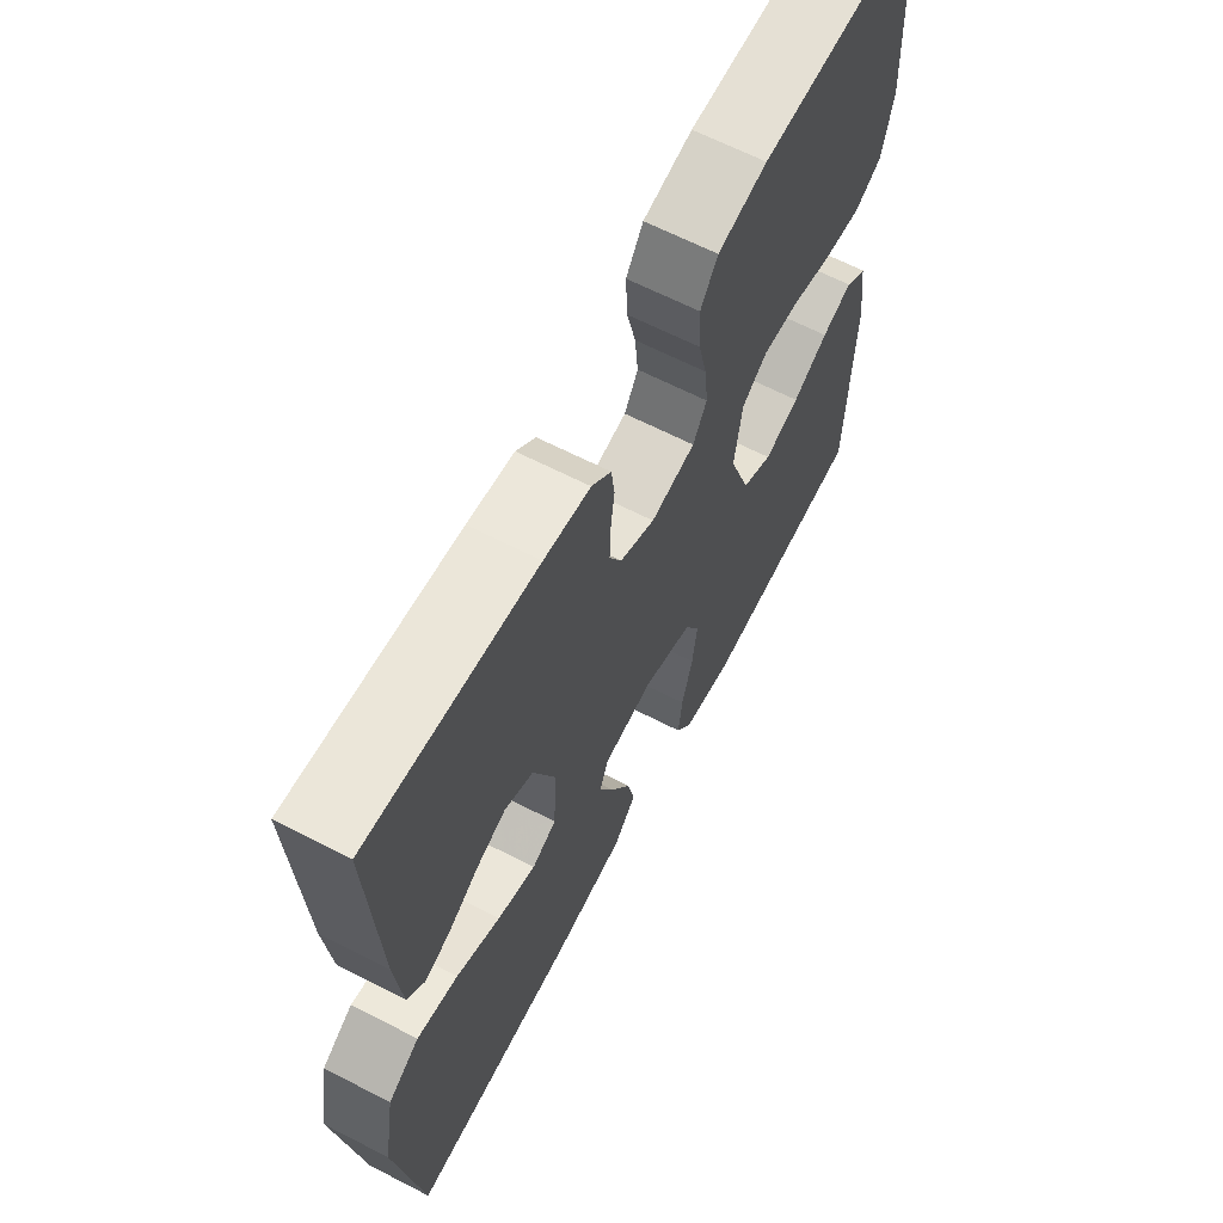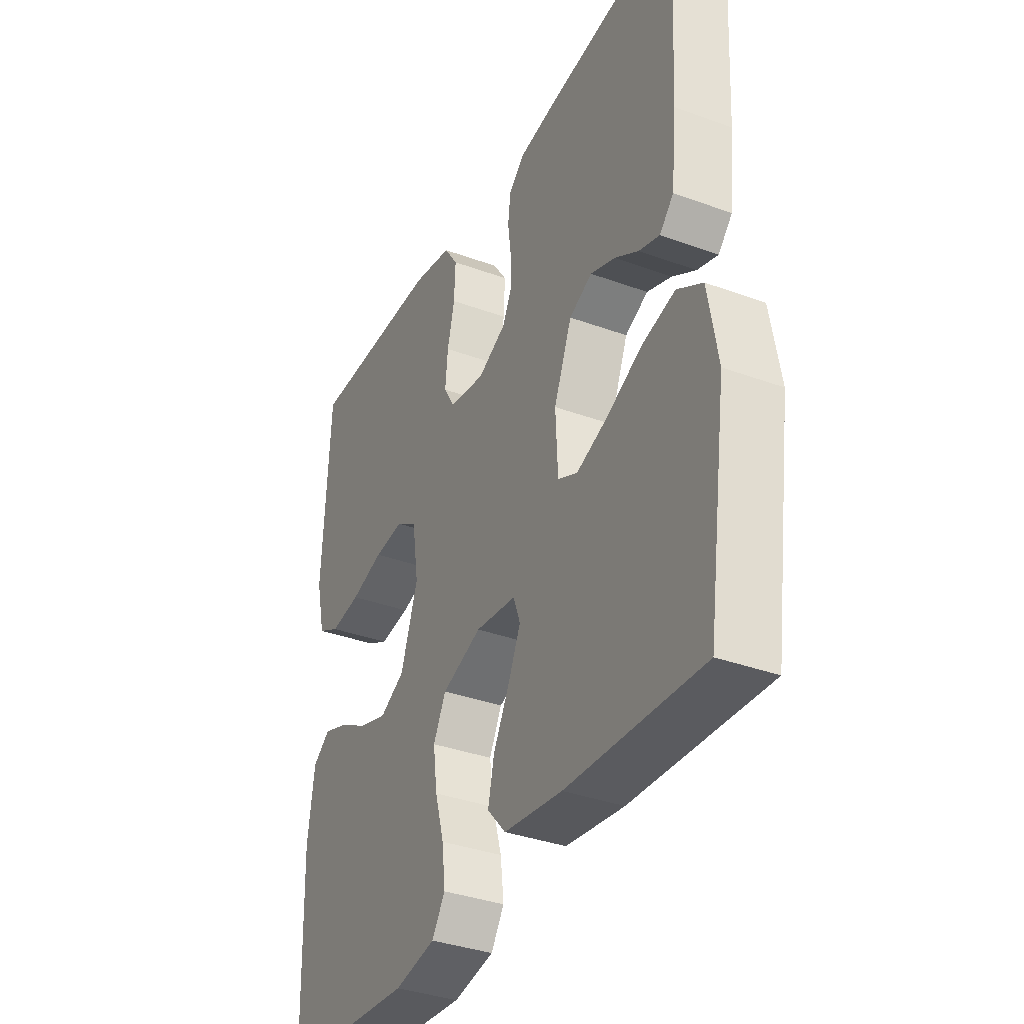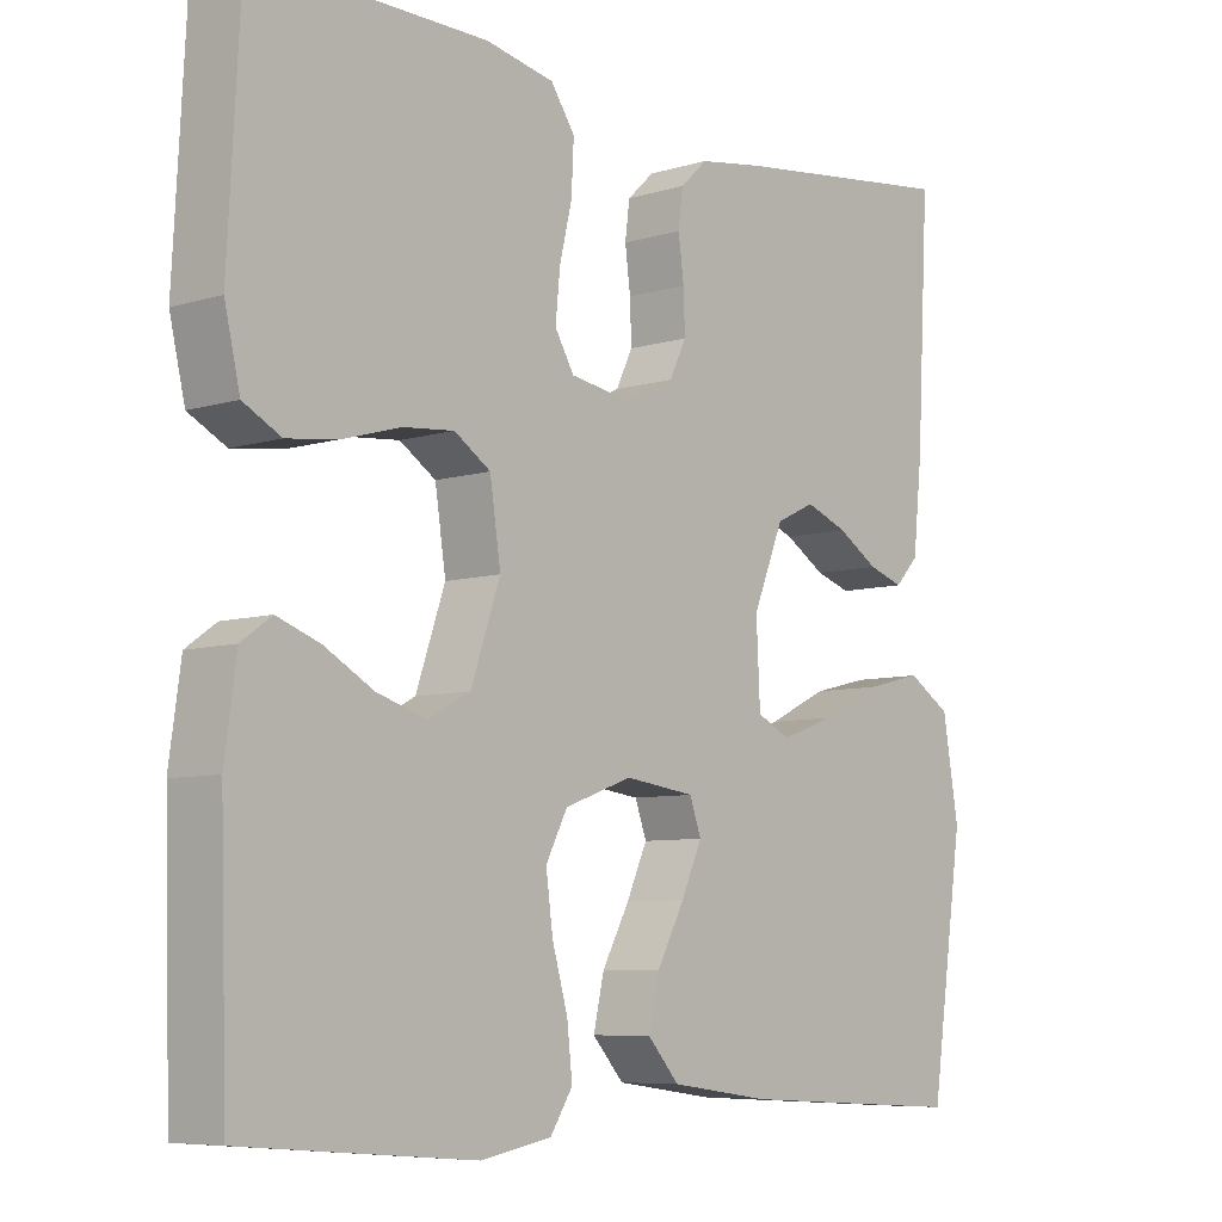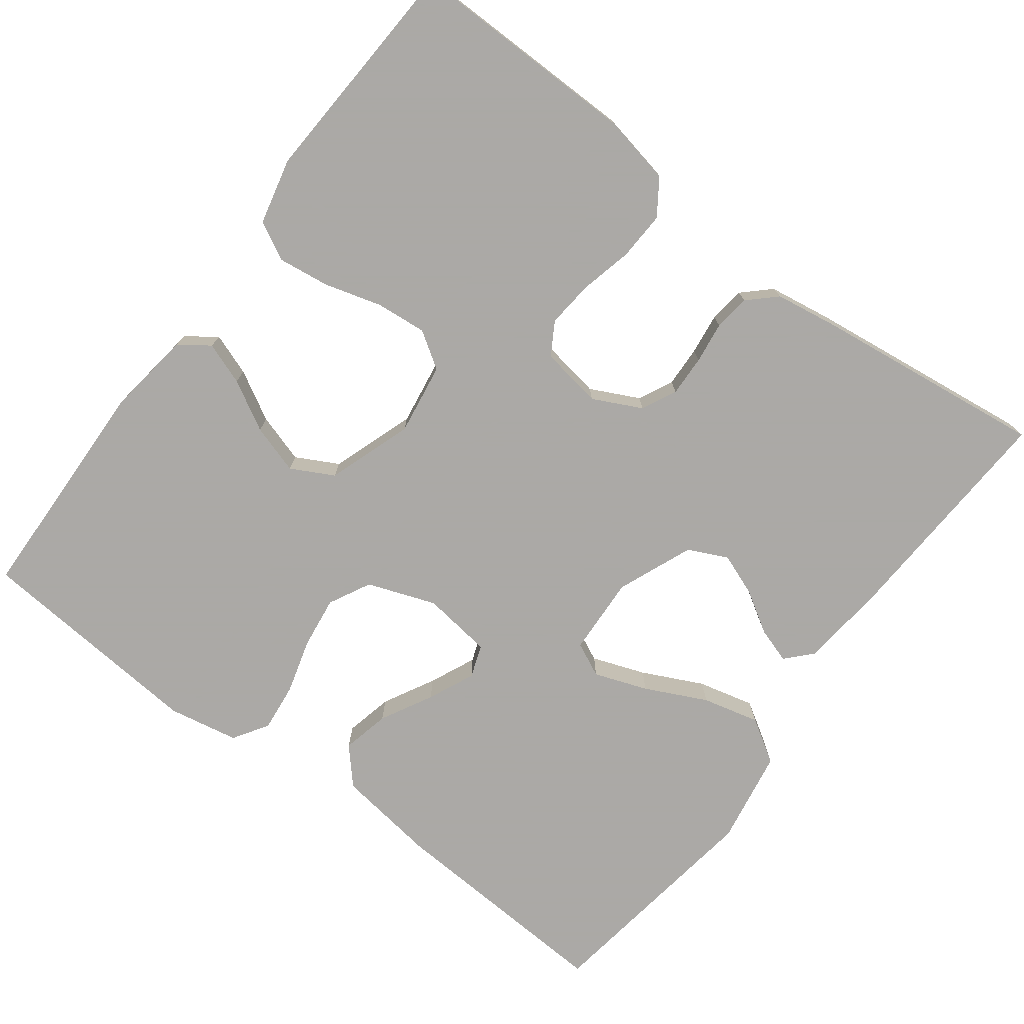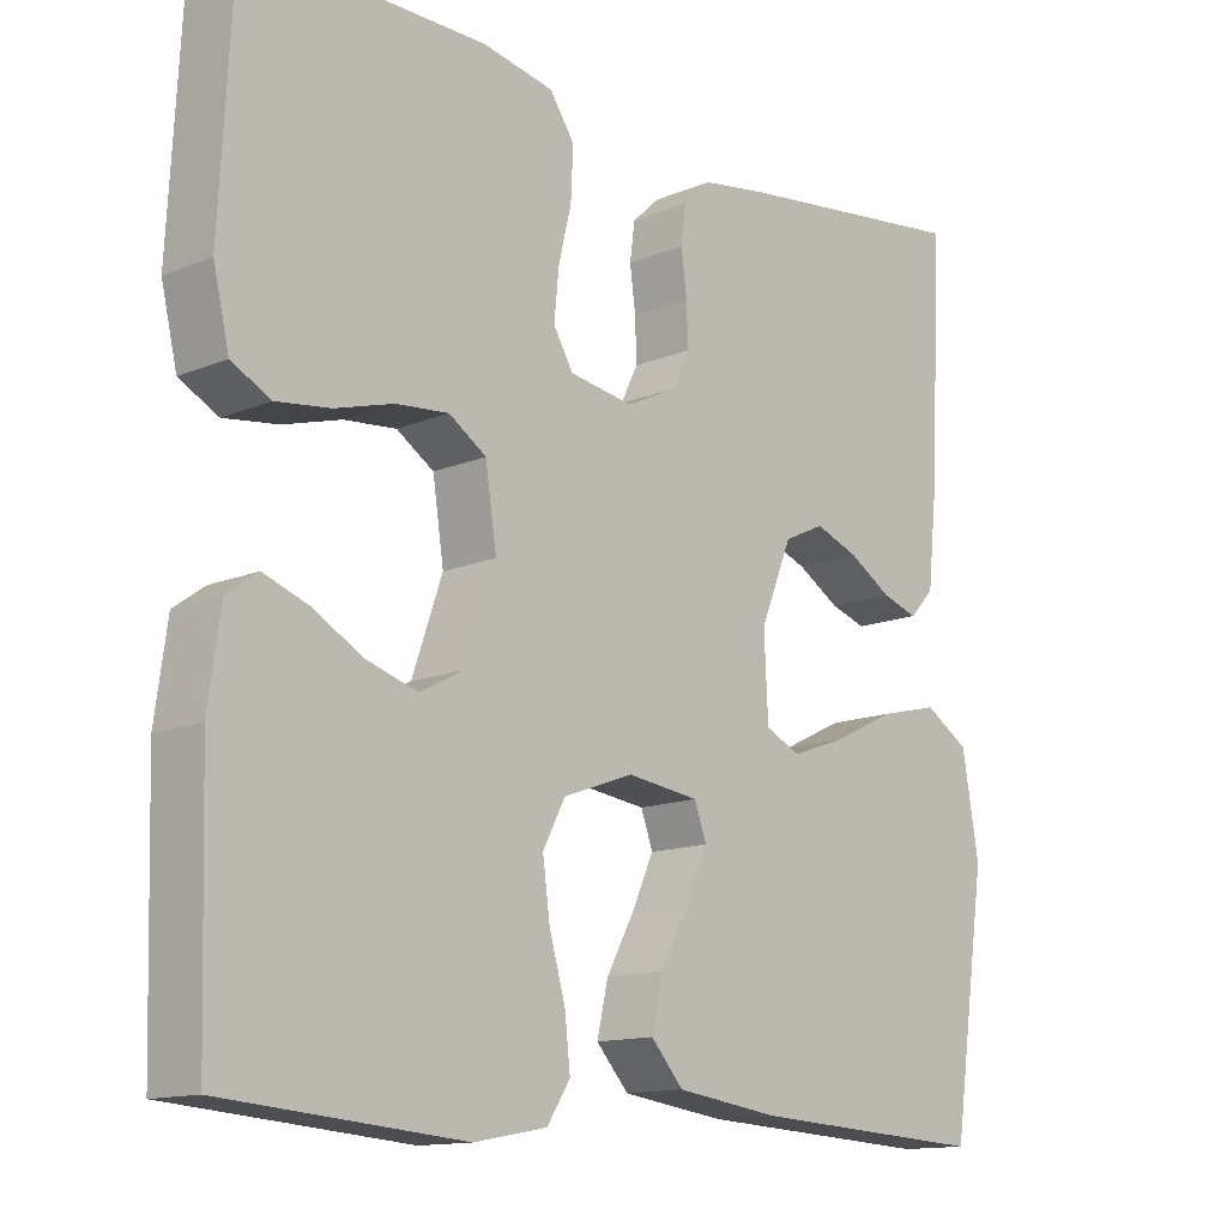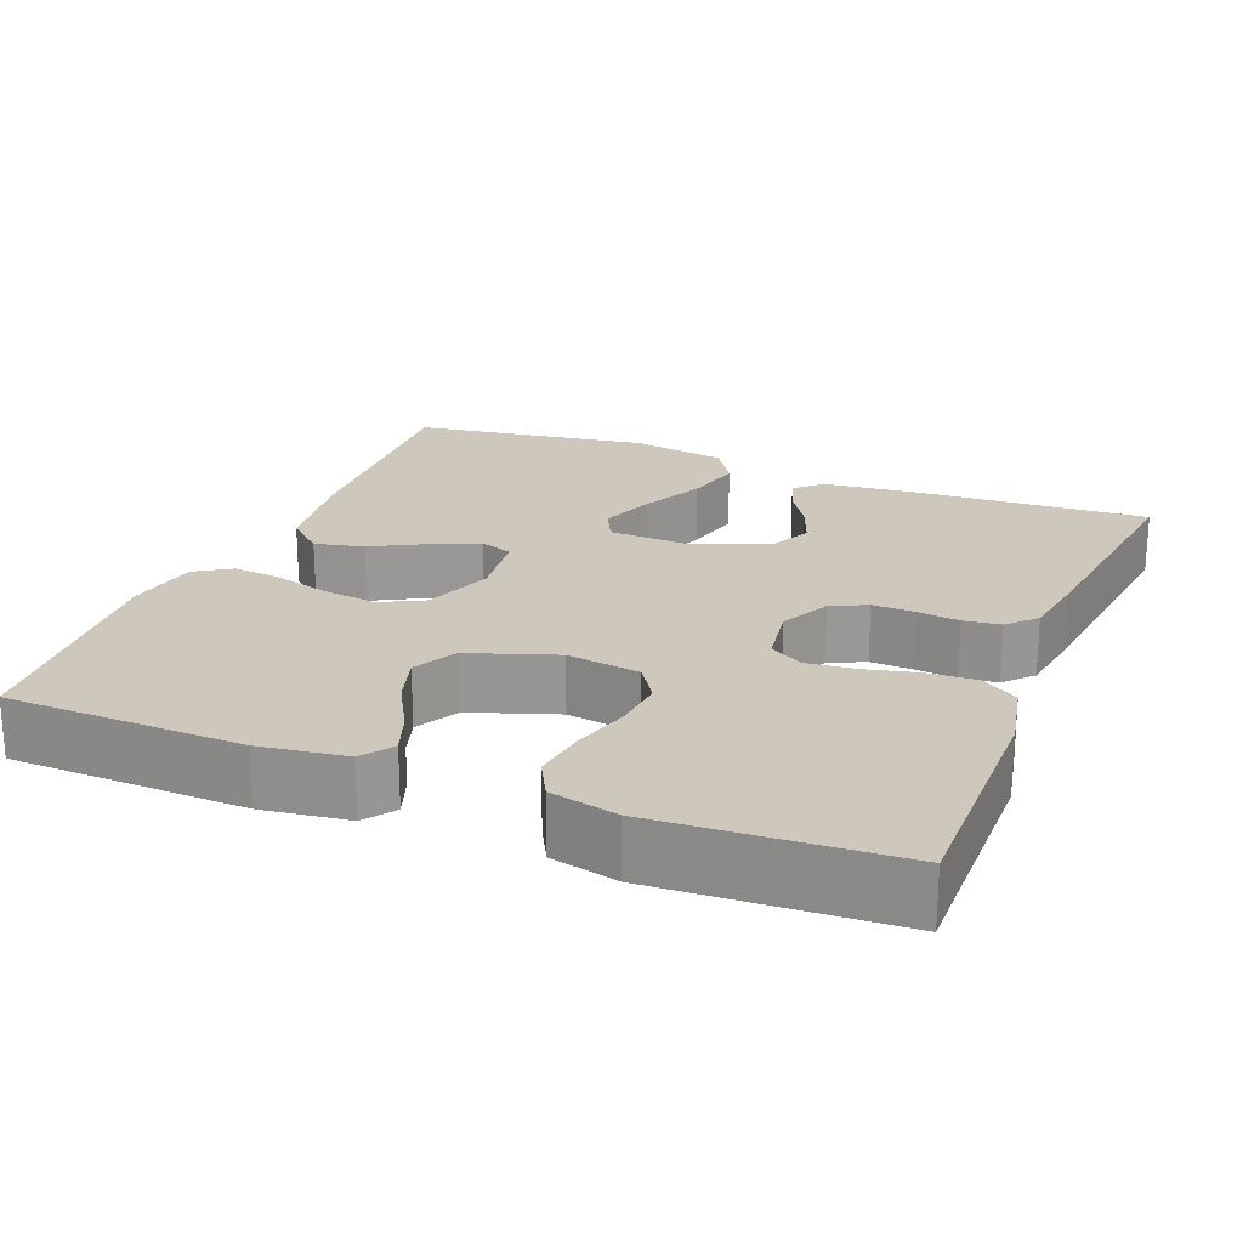
<metadata>
{"format":"obj","ext":"obj","renderer":"f3d","projection":"perspective","resolution":1024,"background":"white","views":[{"elev":64.6,"azim":117.4,"up":"+Z"},{"elev":-35.9,"azim":64.3,"up":"+Z"},{"elev":-7.2,"azim":-48.8,"up":"+Z"},{"elev":-75.5,"azim":-36.9,"up":"+Y"},{"elev":-13.4,"azim":-46.7,"up":"+Z"},{"elev":21.9,"azim":-68.2,"up":"+Y"}]}
</metadata>
<code>
v -0.5 0.07 0.5
v -0.2 0.07 0.497
v -0.111 0.07 0.479
v -0.08 0.07 0.433
v -0.083 0.07 0.37
v -0.099 0.07 0.303
v -0.105 0.07 0.242
v -0.08 0.07 0.2
v 0 0.07 0.187
v 0.063 0.07 0.218
v 0.085 0.07 0.263
v 0.083 0.07 0.316
v 0.076 0.07 0.37
v 0.082 0.07 0.417
v 0.117 0.07 0.45
v 0.2 0.07 0.463
v 0.5 0.07 0.5
v 0.484 0.07 0.2
v 0.472 0.07 0.086
v 0.441 0.07 0.053
v 0.395 0.07 0.068
v 0.342 0.07 0.101
v 0.287 0.07 0.122
v 0.236 0.07 0.098
v 0.196 0.07 0
v 0.201 0.07 -0.102
v 0.245 0.07 -0.123
v 0.314 0.07 -0.098
v 0.393 0.07 -0.06
v 0.467 0.07 -0.042
v 0.523 0.07 -0.077
v 0.544 0.07 -0.2
v 0.5 0.07 -0.5
v 0.2 0.07 -0.483
v 0.07 0.07 -0.465
v 0.029 0.07 -0.419
v 0.043 0.07 -0.357
v 0.079 0.07 -0.29
v 0.106 0.07 -0.23
v 0.091 0.07 -0.188
v 0 0.07 -0.176
v -0.088 0.07 -0.208
v -0.116 0.07 -0.262
v -0.107 0.07 -0.33
v -0.087 0.07 -0.4
v -0.08 0.07 -0.463
v -0.109 0.07 -0.508
v -0.2 0.07 -0.525
v -0.5 0.07 -0.5
v -0.509 0.07 -0.2
v -0.494 0.07 -0.091
v -0.455 0.07 -0.063
v -0.4 0.07 -0.083
v -0.336 0.07 -0.119
v -0.272 0.07 -0.139
v -0.217 0.07 -0.11
v -0.179 0.07 0
v -0.193 0.07 0.093
v -0.24 0.07 0.124
v -0.306 0.07 0.118
v -0.379 0.07 0.097
v -0.447 0.07 0.088
v -0.496 0.07 0.114
v -0.516 0.07 0.2
v -0.5 0 0.5
v -0.2 0 0.497
v -0.111 0 0.479
v -0.08 0 0.433
v -0.083 0 0.37
v -0.099 0 0.303
v -0.105 0 0.242
v -0.08 0 0.2
v 0 0 0.187
v 0.063 0 0.218
v 0.085 0 0.263
v 0.083 0 0.316
v 0.076 0 0.37
v 0.082 0 0.417
v 0.117 0 0.45
v 0.2 0 0.463
v 0.5 0 0.5
v 0.484 0 0.2
v 0.472 0 0.086
v 0.441 0 0.053
v 0.395 0 0.068
v 0.342 0 0.101
v 0.287 0 0.122
v 0.236 0 0.098
v 0.196 0 0
v 0.201 0 -0.102
v 0.245 0 -0.123
v 0.314 0 -0.098
v 0.393 0 -0.06
v 0.467 0 -0.042
v 0.523 0 -0.077
v 0.544 0 -0.2
v 0.5 0 -0.5
v 0.2 0 -0.483
v 0.07 0 -0.465
v 0.029 0 -0.419
v 0.043 0 -0.357
v 0.079 0 -0.29
v 0.106 0 -0.23
v 0.091 0 -0.188
v 0 0 -0.176
v -0.088 0 -0.208
v -0.116 0 -0.262
v -0.107 0 -0.33
v -0.087 0 -0.4
v -0.08 0 -0.463
v -0.109 0 -0.508
v -0.2 0 -0.525
v -0.5 0 -0.5
v -0.509 0 -0.2
v -0.494 0 -0.091
v -0.455 0 -0.063
v -0.4 0 -0.083
v -0.336 0 -0.119
v -0.272 0 -0.139
v -0.217 0 -0.11
v -0.179 0 0
v -0.193 0 0.093
v -0.24 0 0.124
v -0.306 0 0.118
v -0.379 0 0.097
v -0.447 0 0.088
v -0.496 0 0.114
v -0.516 0 0.2
f 60 61 62 63
f 59 60 63 64
f 51 52 53 54
f 51 54 55
f 50 51 55
f 49 50 55
f 48 49 55 56
f 44 45 46 47
f 43 44 47 48
f 35 36 37 38
f 35 38 39
f 34 35 39
f 33 34 39 40
f 31 32 33 40
f 28 29 30 31
f 27 28 31 40
f 19 20 21 22
f 19 22 23
f 18 19 23
f 17 18 23
f 16 17 23 24
f 12 13 14 15
f 11 12 15 16
f 10 11 16 24
f 3 4 5 6
f 3 6 7
f 2 3 7
f 59 64 1 2
f 58 59 2 7
f 57 58 7 8
f 43 48 56 57
f 42 43 57 8
f 41 42 8 9
f 26 27 40 41
f 25 26 41 9
f 9 10 24 25
f 127 126 125 124
f 128 127 124 123
f 118 117 116 115
f 119 118 115
f 119 115 114
f 119 114 113
f 120 119 113 112
f 111 110 109 108
f 112 111 108 107
f 102 101 100 99
f 103 102 99
f 103 99 98
f 104 103 98 97
f 104 97 96 95
f 95 94 93 92
f 104 95 92 91
f 86 85 84 83
f 87 86 83
f 87 83 82
f 87 82 81
f 88 87 81 80
f 79 78 77 76
f 80 79 76 75
f 88 80 75 74
f 70 69 68 67
f 71 70 67
f 71 67 66
f 66 65 128 123
f 71 66 123 122
f 72 71 122 121
f 121 120 112 107
f 72 121 107 106
f 73 72 106 105
f 105 104 91 90
f 73 105 90 89
f 89 88 74 73
f 1 65 66 2
f 2 66 67 3
f 3 67 68 4
f 4 68 69 5
f 5 69 70 6
f 6 70 71 7
f 7 71 72 8
f 8 72 73 9
f 9 73 74 10
f 10 74 75 11
f 11 75 76 12
f 12 76 77 13
f 13 77 78 14
f 14 78 79 15
f 15 79 80 16
f 16 80 81 17
f 17 81 82 18
f 18 82 83 19
f 19 83 84 20
f 20 84 85 21
f 21 85 86 22
f 22 86 87 23
f 23 87 88 24
f 24 88 89 25
f 25 89 90 26
f 26 90 91 27
f 27 91 92 28
f 28 92 93 29
f 29 93 94 30
f 30 94 95 31
f 31 95 96 32
f 32 96 97 33
f 33 97 98 34
f 34 98 99 35
f 35 99 100 36
f 36 100 101 37
f 37 101 102 38
f 38 102 103 39
f 39 103 104 40
f 40 104 105 41
f 41 105 106 42
f 42 106 107 43
f 43 107 108 44
f 44 108 109 45
f 45 109 110 46
f 46 110 111 47
f 47 111 112 48
f 48 112 113 49
f 49 113 114 50
f 50 114 115 51
f 51 115 116 52
f 52 116 117 53
f 53 117 118 54
f 54 118 119 55
f 55 119 120 56
f 56 120 121 57
f 57 121 122 58
f 58 122 123 59
f 59 123 124 60
f 60 124 125 61
f 61 125 126 62
f 62 126 127 63
f 63 127 128 64
f 64 128 65 1

</code>
